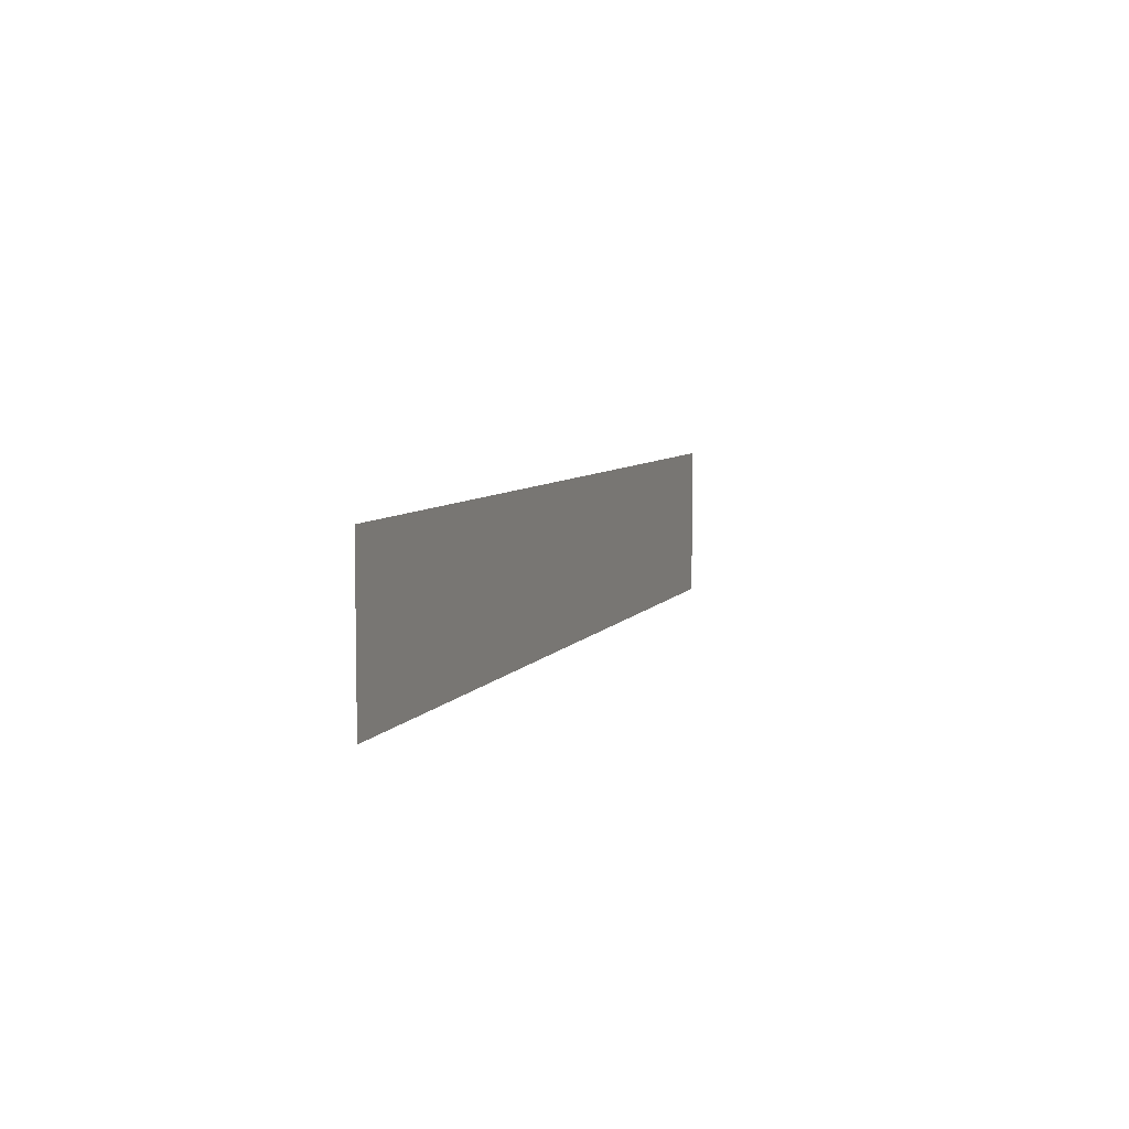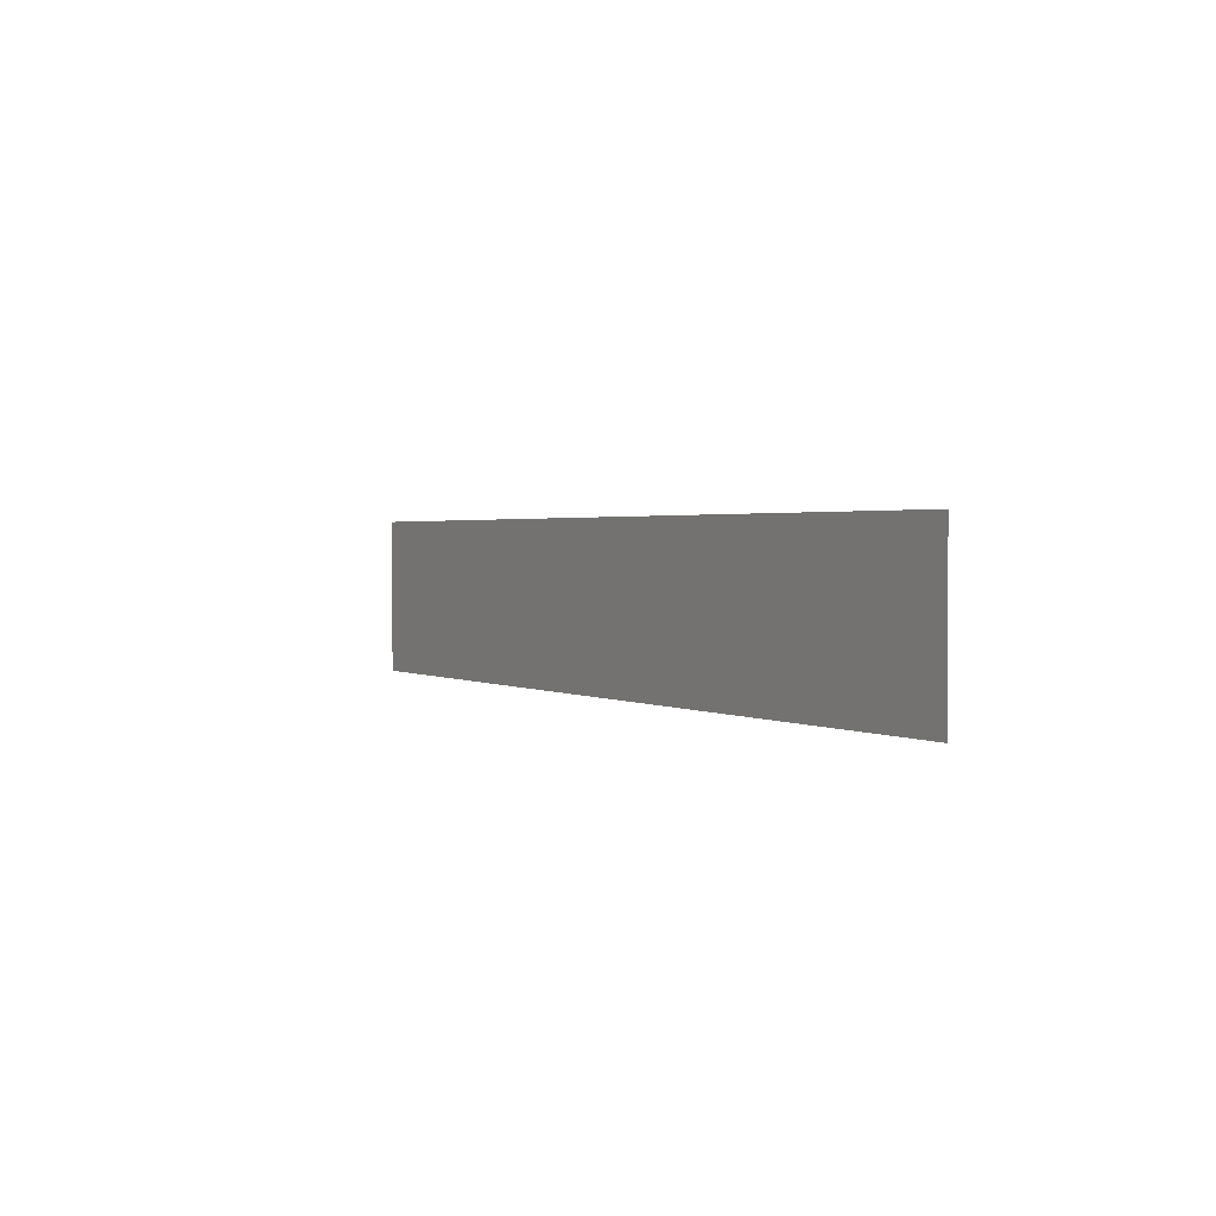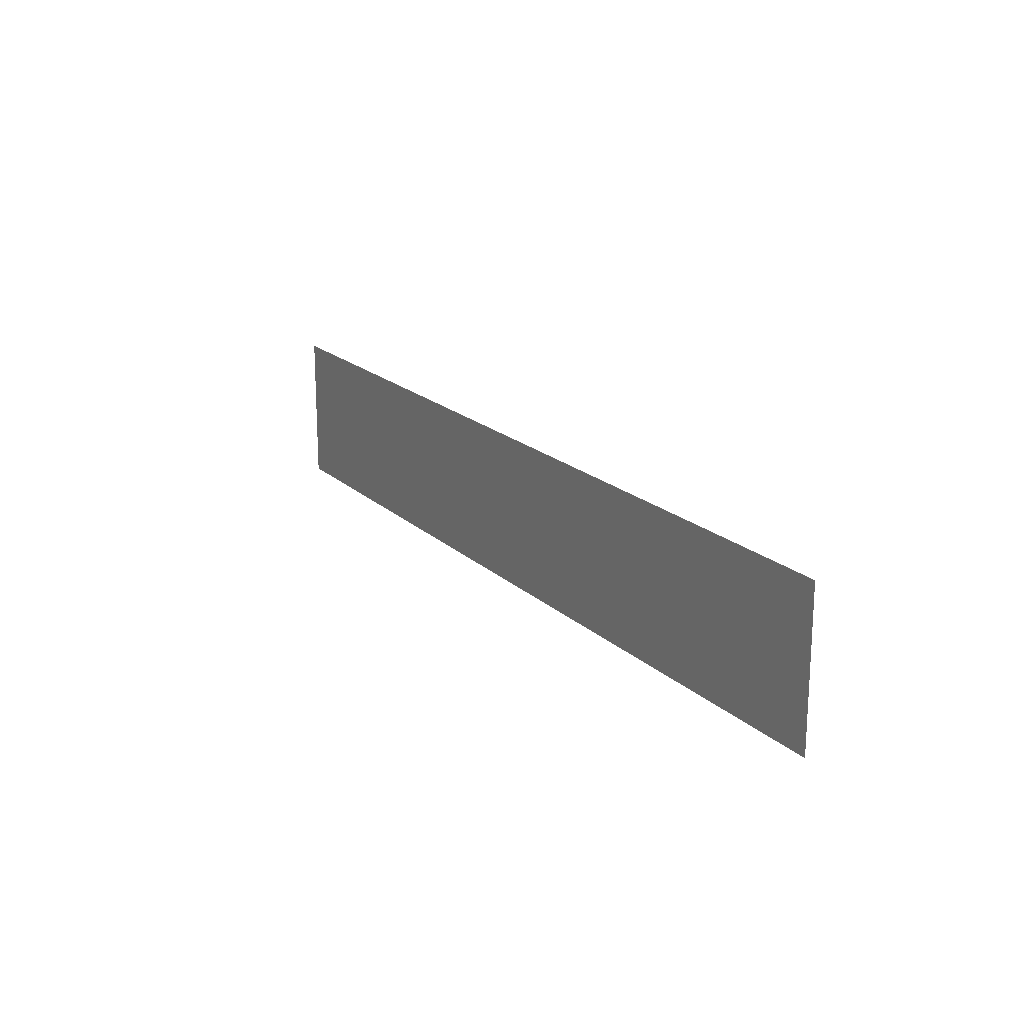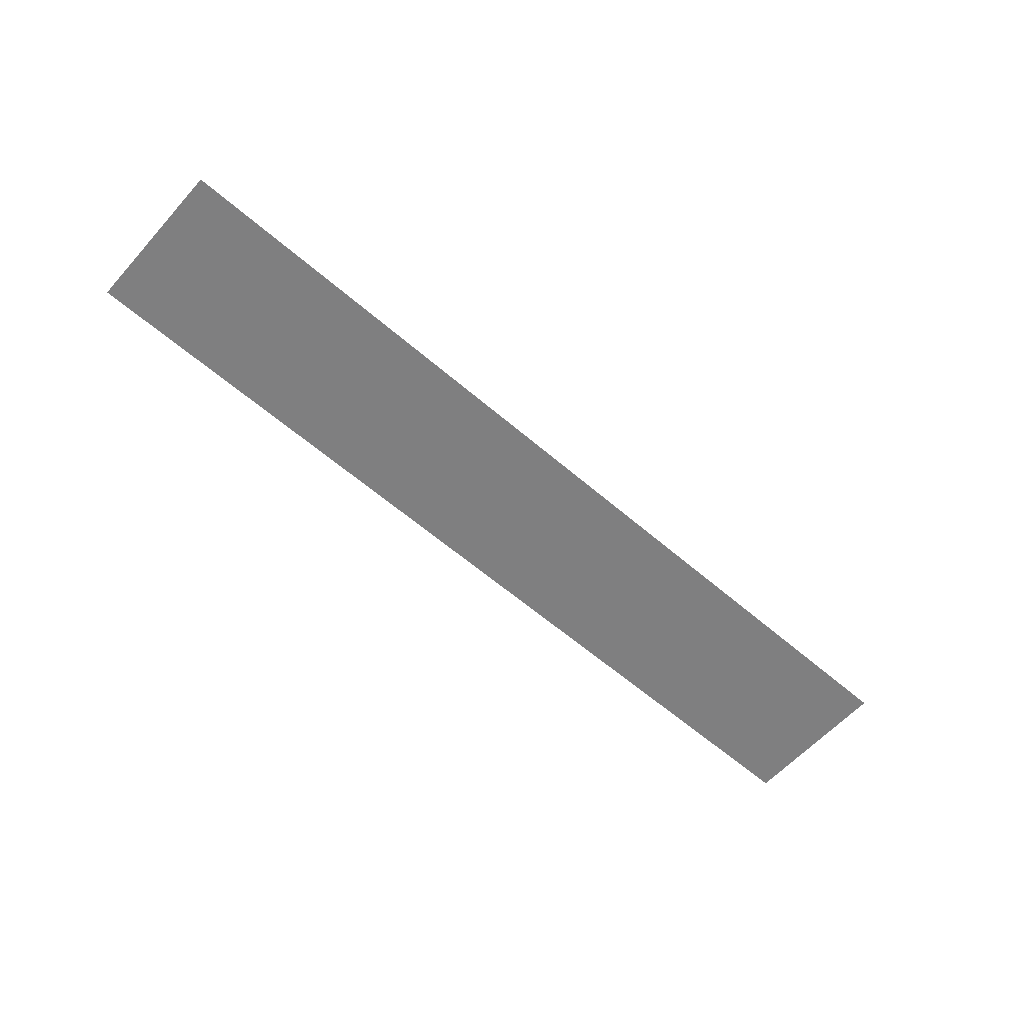
<metadata>
{"format":"obj","ext":"obj","renderer":"f3d","projection":"perspective","resolution":1024,"background":"white","views":[{"elev":6.4,"azim":108.2,"up":"+Z"},{"elev":1.7,"azim":61.1,"up":"+Z"},{"elev":18.6,"azim":59.1,"up":"+Z"},{"elev":-59.7,"azim":138.4,"up":"+Y"}]}
</metadata>
<code>
v -5344 112 11088
v -5344 112 11120
v -5152 112 11088
v -5152 112 11120
o F_TKSCRN_1
f 4 3 1
f 2 4 1

</code>
